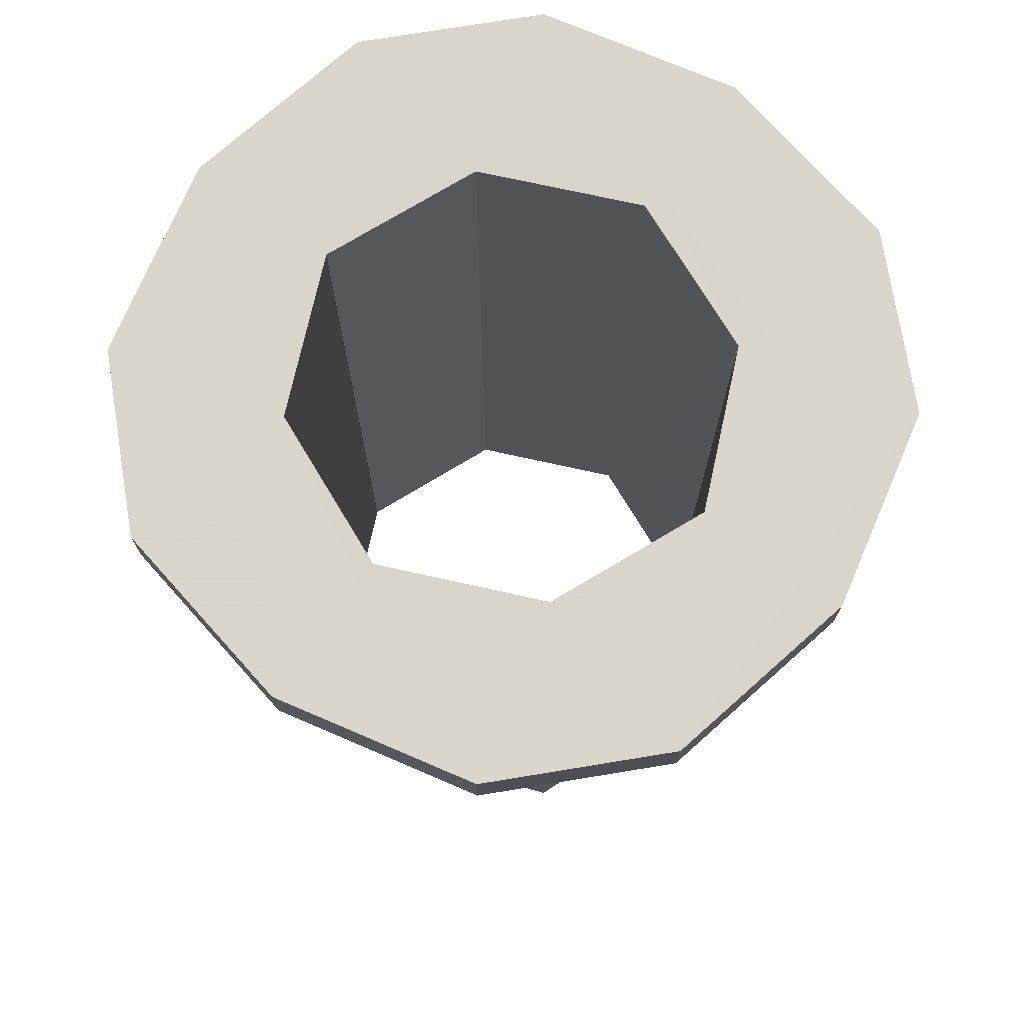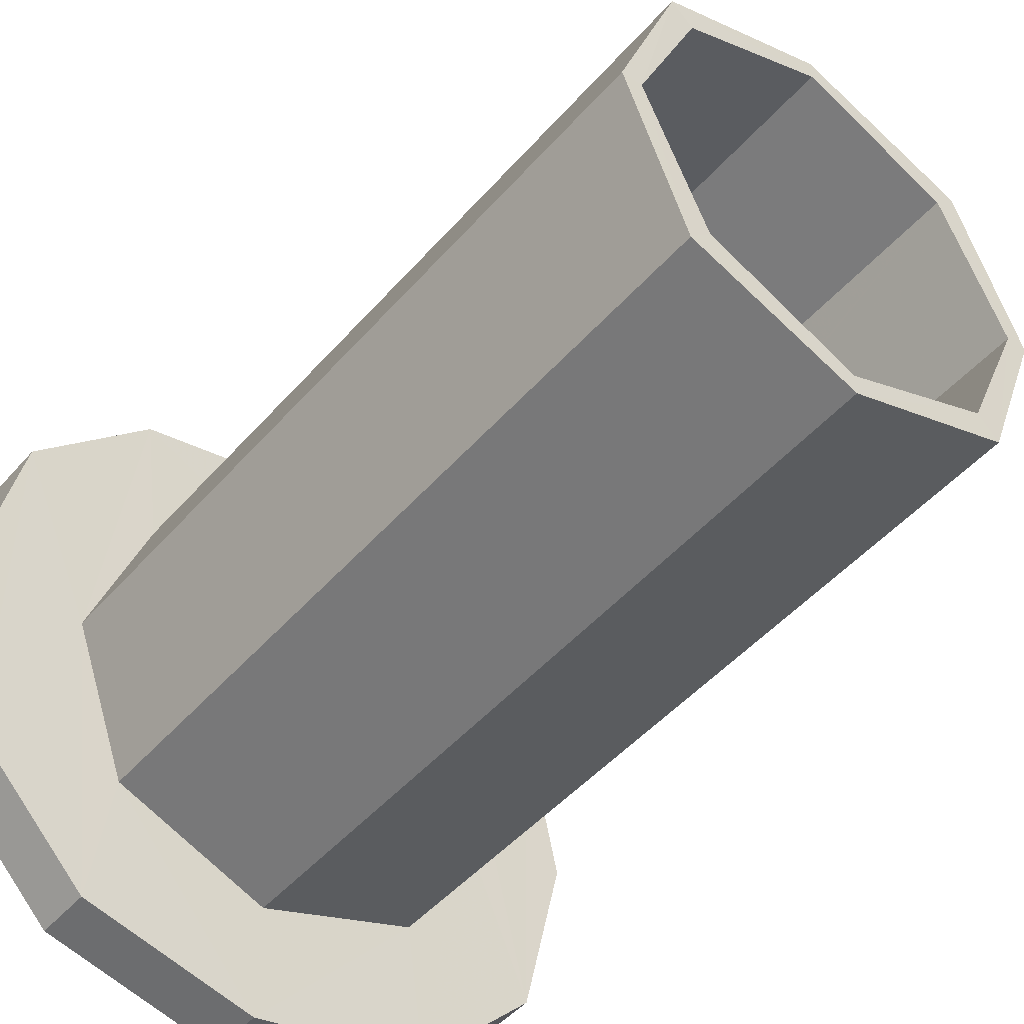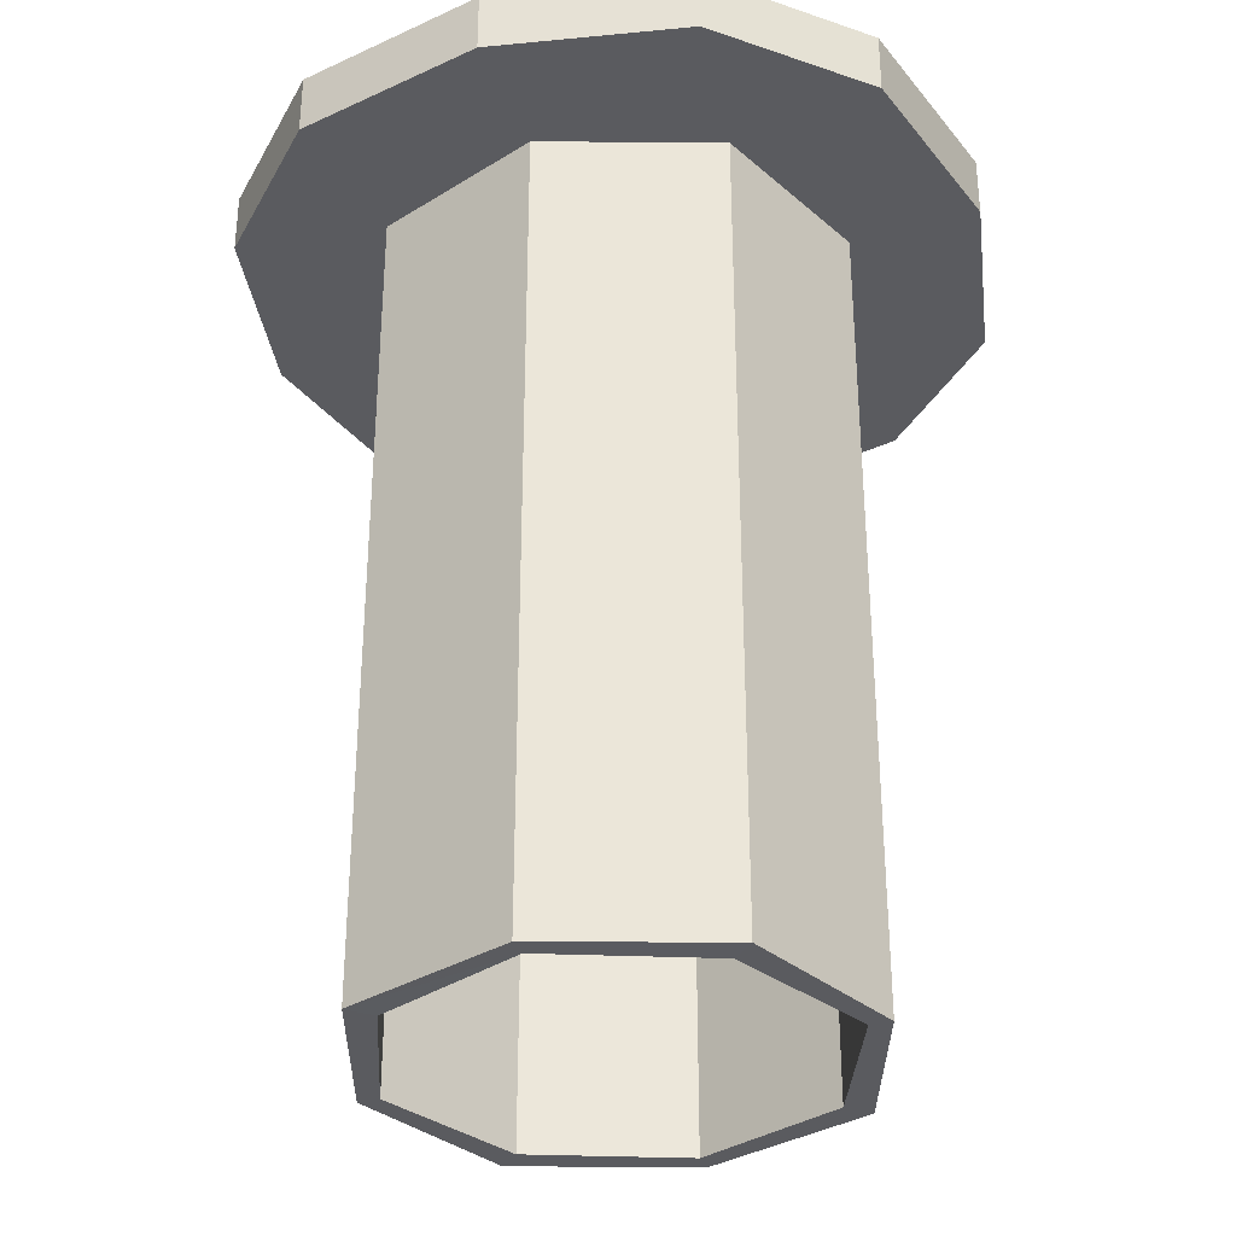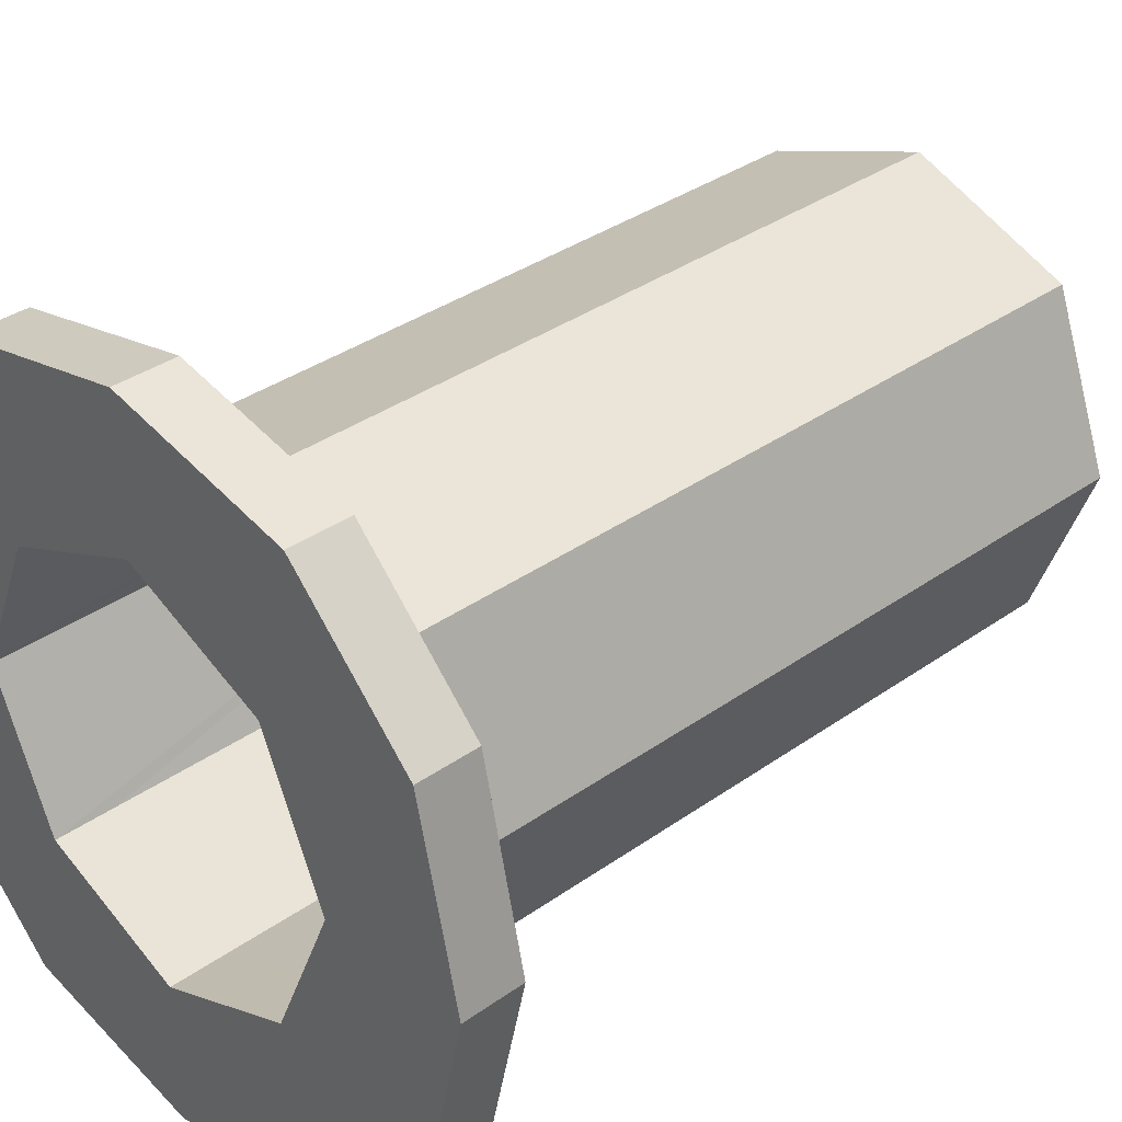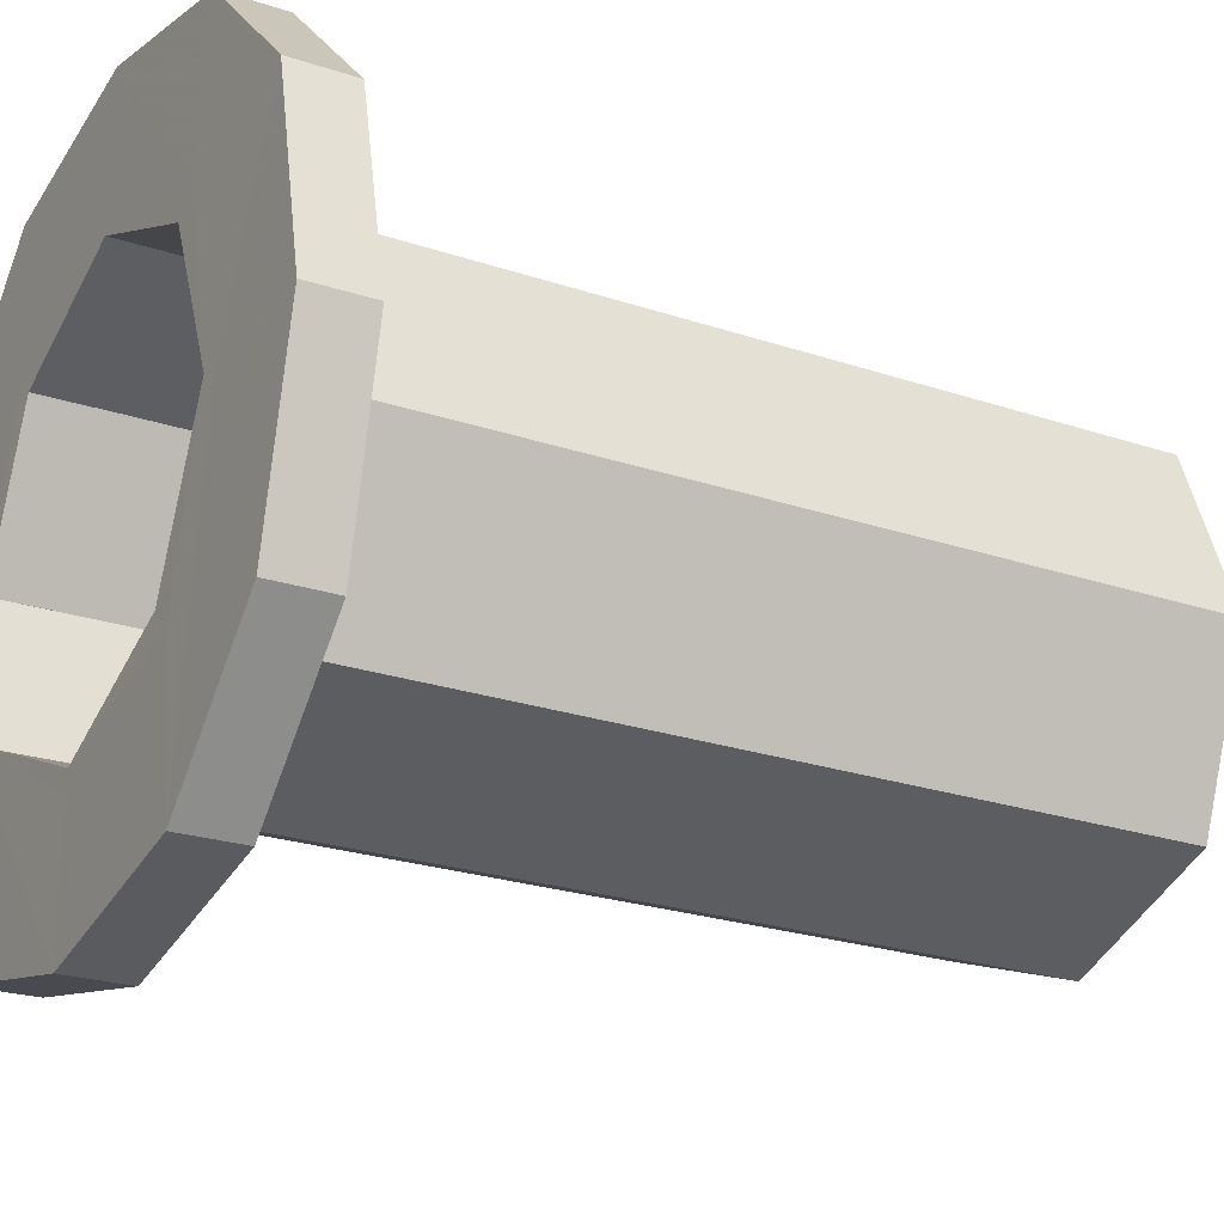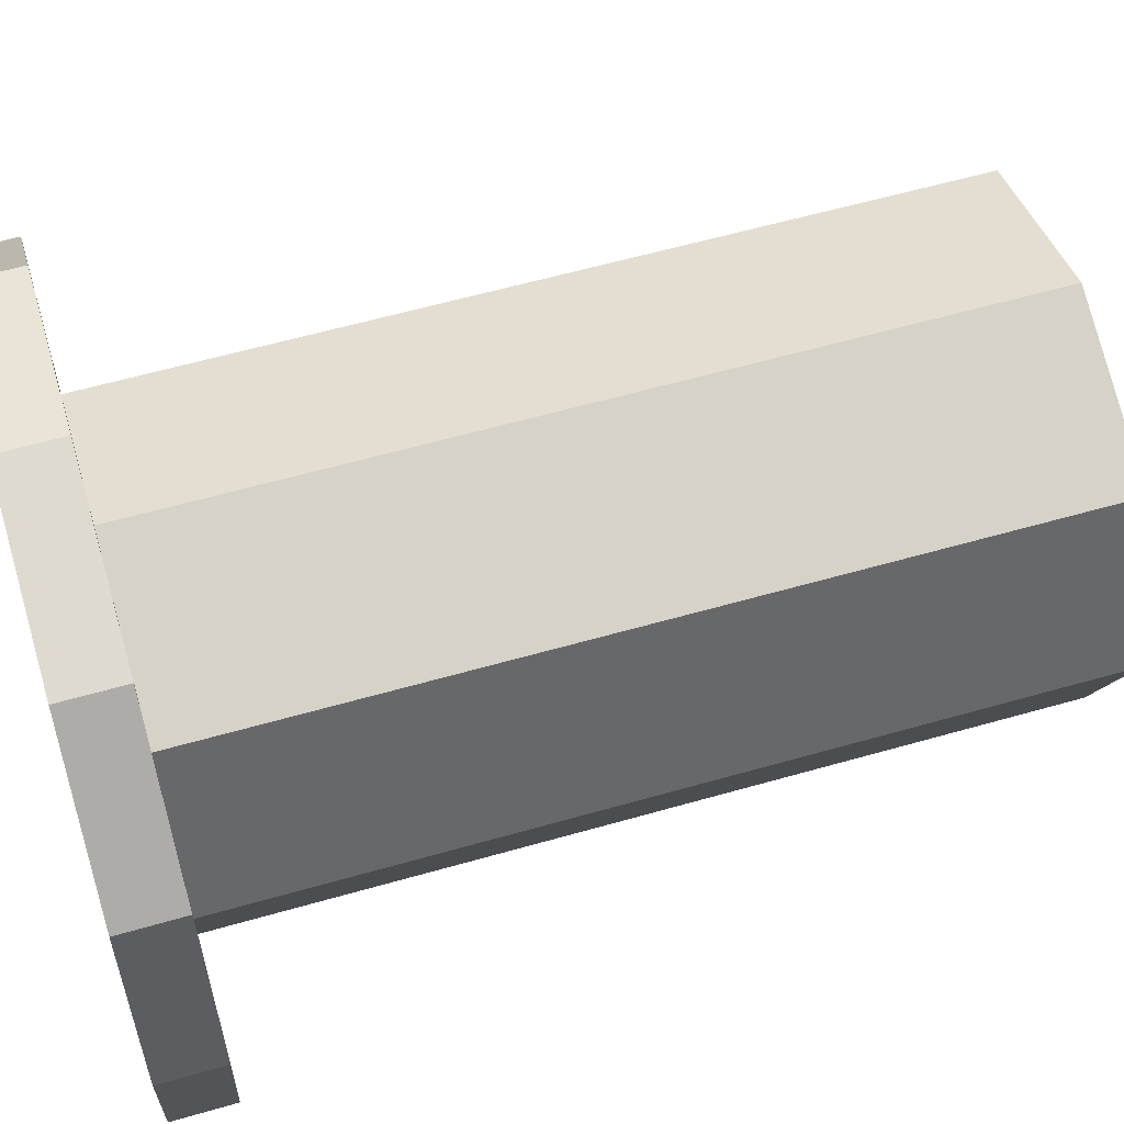
<metadata>
{"format":"obj","ext":"obj","renderer":"f3d","projection":"perspective","resolution":1024,"background":"white","views":[{"elev":74.1,"azim":-144.3,"up":"+Z"},{"elev":-47.6,"azim":141.3,"up":"+Y"},{"elev":-33.2,"azim":-160.1,"up":"+Z"},{"elev":35.3,"azim":46.8,"up":"+Y"},{"elev":-23.6,"azim":60.4,"up":"+Y"},{"elev":59.4,"azim":73.6,"up":"+Y"}]}
</metadata>
<code>
o 12461
v 2166 1880 8.235
v 2166 1880 8.235
v 2166 1880 8.235
v 2166 1880 8.235
v 2166 1880 8.206
v 2166 1880 8.235
v 2166 1880 8.206
v 2166 1880 8.206
v 2166 1881 8.206
v 2166 1880 8.235
v 2166 1880 8.235
v 2166 1880 8.235
v 2166 1880 8.206
v 2166 1880 8.206
v 2166 1880 8.206
v 2166 1880 8.235
v 2166 1880 8.206
v 2166 1880 8.206
v 2166 1880 8.206
v 2166 1880 8.235
v 2166 1880 8.206
v 2166 1880 8.206
v 2166 1880 8.235
v 2166 1880 8.235
v 2166 1880 8.206
v 2166 1880 8.206
v 2166 1880 8.235
v 2166 1880 8.206
v 2166 1881 8.206
v 2166 1880 7.825
v 2166 1880 7.825
v 2166 1880 7.825
v 2166 1880 7.825
v 2166 1880 8.235
v 2166 1880 8.206
v 2166 1880 8.235
v 2166 1880 8.206
v 2166 1880 7.825
v 2166 1880 7.825
v 2166 1880 8.206
v 2166 1880 8.206
v 2166 1880 8.206
v 2166 1880 8.235
v 2166 1880 8.235
v 2166 1880 8.235
v 2166 1880 8.206
v 2166 1880 8.206
v 2166 1880 8.206
v 2166 1880 8.206
v 2166 1881 8.206
v 2166 1881 8.235
v 2166 1880 8.206
v 2166 1880 8.206
v 2166 1880 7.825
v 2166 1880 7.825
v 2166 1881 8.235
v 2166 1880 8.235
v 2166 1881 8.206
v 2166 1881 8.235
v 2166 1880 8.235
v 2166 1880 8.235
v 2166 1880 8.235
v 2166 1880 8.206
v 2166 1881 8.206
v 2166 1881 8.235
v 2166 1880 8.235
v 2166 1880 8.235
v 2166 1880 8.206
v 2166 1881 8.206
v 2166 1880 8.206
v 2166 1880 8.206
v 2166 1880 7.825
v 2166 1880 8.206
v 2166 1880 7.825
v 2166 1881 8.206
v 2166 1880 8.206
v 2166 1881 7.825
v 2166 1880 8.206
v 2166 1880 7.825
v 2166 1880 7.825
v 2166 1880 7.825
v 2166 1880 7.825
v 2166 1880 8.235
v 2166 1880 7.825
v 2166 1880 8.235
v 2166 1880 7.825
v 2166 1880 7.825
v 2166 1880 8.206
v 2166 1880 8.206
v 2166 1880 7.825
v 2166 1880 7.825
v 2166 1880 8.235
v 2166 1880 8.235
v 2166 1880 8.235
v 2166 1880 7.825
v 2166 1881 7.825
v 2166 1880 8.206
v 2166 1880 7.825
v 2166 1880 7.825
v 2166 1880 8.235
v 2166 1880 7.825
v 2166 1880 7.825
v 2166 1880 8.206
v 2166 1880 7.825
v 2166 1880 8.206
v 2166 1880 7.825
v 2166 1880 8.206
v 2166 1880 8.206
v 2166 1880 8.206
v 2166 1880 7.825
v 2166 1880 7.825
v 2166 1880 7.825
v 2166 1880 8.206
v 2166 1880 8.235
v 2166 1880 8.235
v 2166 1880 7.825
v 2166 1881 8.206
v 2166 1881 8.206
v 2166 1881 8.235
v 2166 1881 8.235
v 2166 1880 8.206
v 2166 1880 8.206
v 2166 1880 7.825
v 2166 1880 7.825
v 2166 1880 7.825
v 2166 1880 8.206
v 2166 1880 8.235
v 2166 1880 8.235
v 2166 1880 8.235
v 2166 1880 8.235
v 2166 1881 8.235
v 2166 1880 8.235
v 2166 1880 8.235
v 2166 1880 8.235
v 2166 1880 8.235
v 2166 1880 8.235
v 2166 1881 8.235
v 2166 1881 8.235
v 2166 1881 8.235
v 2166 1880 8.235
v 2166 1880 8.235
v 2166 1880 8.235
v 2166 1880 8.206
v 2166 1880 8.206
v 2166 1880 8.235
v 2166 1880 8.206
v 2166 1880 8.206
v 2166 1880 8.206
v 2166 1880 7.825
v 2166 1880 7.825
v 2166 1880 8.235
v 2166 1880 8.235
v 2166 1880 8.206
v 2166 1880 7.825
v 2166 1880 7.825
v 2166 1880 7.825
v 2166 1880 7.825
v 2166 1880 7.825
v 2166 1880 7.825
v 2166 1880 8.206
v 2166 1880 8.206
v 2166 1880 8.206
v 2166 1880 7.825
v 2166 1880 7.825
v 2166 1880 8.235
v 2166 1880 8.235
v 2166 1880 8.235
v 2166 1880 8.235
v 2166 1880 8.235
f 1 2 3
f 4 5 1
f 6 7 4
f 5 8 9
f 10 9 8
f 5 11 12
f 10 12 11
f 13 10 14
f 15 16 13
f 14 17 18
f 19 20 11
f 19 21 22
f 23 11 20
f 24 17 25
f 26 25 17
f 27 25 28
f 5 29 26
f 30 26 31
f 30 32 33
f 34 28 35
f 36 35 37
f 33 38 39
f 40 36 41
f 42 43 40
f 44 45 36
f 41 46 47
f 48 49 41
f 49 50 46
f 51 46 50
f 52 49 53
f 54 49 55
f 53 56 57
f 58 59 56
f 60 53 61
f 62 63 60
f 64 65 59
f 61 66 67
f 68 64 69
f 69 58 70
f 70 58 71
f 71 72 70
f 73 74 71
f 72 75 76
f 77 78 75
f 79 77 80
f 80 72 81
f 81 72 82
f 82 83 81
f 84 85 82
f 86 87 79
f 79 88 86
f 86 89 90
f 88 91 92
f 93 91 94
f 91 95 96
f 97 96 95
f 31 97 98
f 98 99 31
f 100 99 93
f 93 23 100
f 99 101 102
f 103 101 104
f 105 104 106
f 107 105 48
f 108 109 107
f 55 105 39
f 39 110 55
f 110 111 112
f 113 83 110
f 114 113 115
f 116 96 111
f 117 111 96
f 117 118 50
f 119 50 118
f 97 9 118
f 120 118 9
f 116 121 122
f 122 121 83
f 121 123 124
f 122 125 123
f 91 122 126
f 126 122 127
f 122 128 129
f 126 129 130
f 131 129 128
f 131 130 129
f 132 128 133
f 131 83 132
f 119 131 132
f 119 134 131
f 134 135 130
f 134 136 131
f 137 134 138
f 138 132 139
f 139 45 61
f 51 132 45
f 132 85 45
f 85 140 45
f 140 34 45
f 141 34 140
f 45 142 66
f 143 66 142
f 141 20 142
f 144 142 20
f 145 141 140
f 143 146 147
f 144 148 146
f 144 22 148
f 149 146 148
f 150 148 22
f 100 141 151
f 151 140 152
f 152 140 115
f 115 153 152
f 150 154 155
f 149 155 156
f 149 156 157
f 89 156 155
f 158 157 159
f 160 157 156
f 161 150 162
f 163 89 160
f 68 164 161
f 161 29 68
f 29 2 65
f 165 65 2
f 160 89 166
f 89 99 166
f 160 167 168
f 153 168 169
f 153 160 145
f 38 160 153
f 153 85 38
f 166 23 141
f 23 27 141
f 23 92 165
f 92 134 165
f 120 165 134
f 165 24 23
f 10 24 165

</code>
